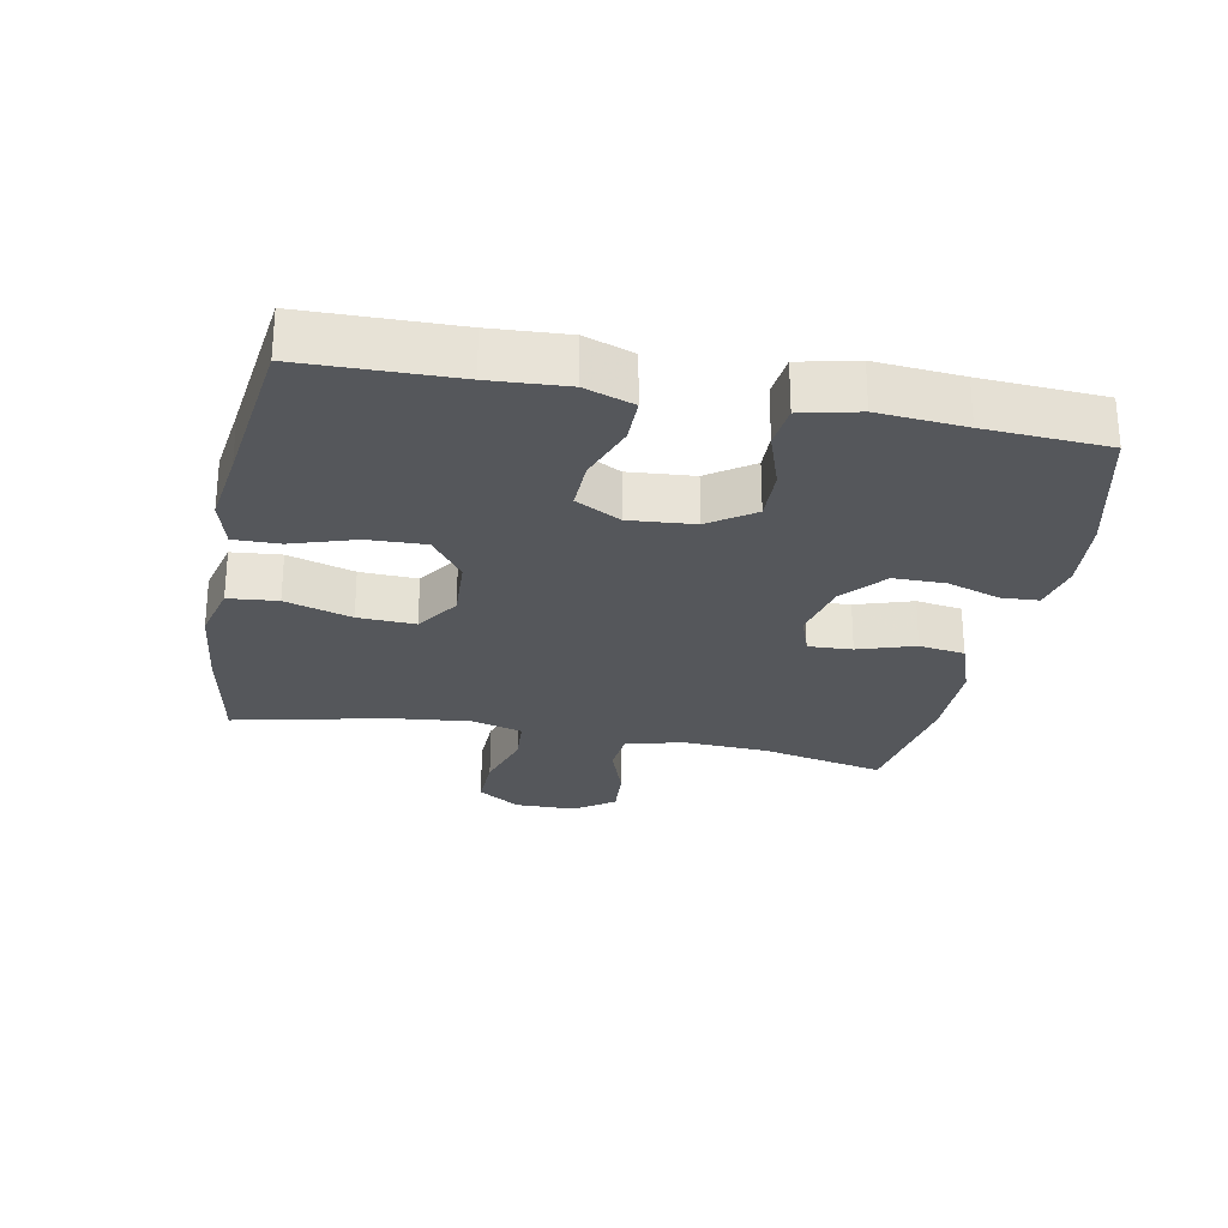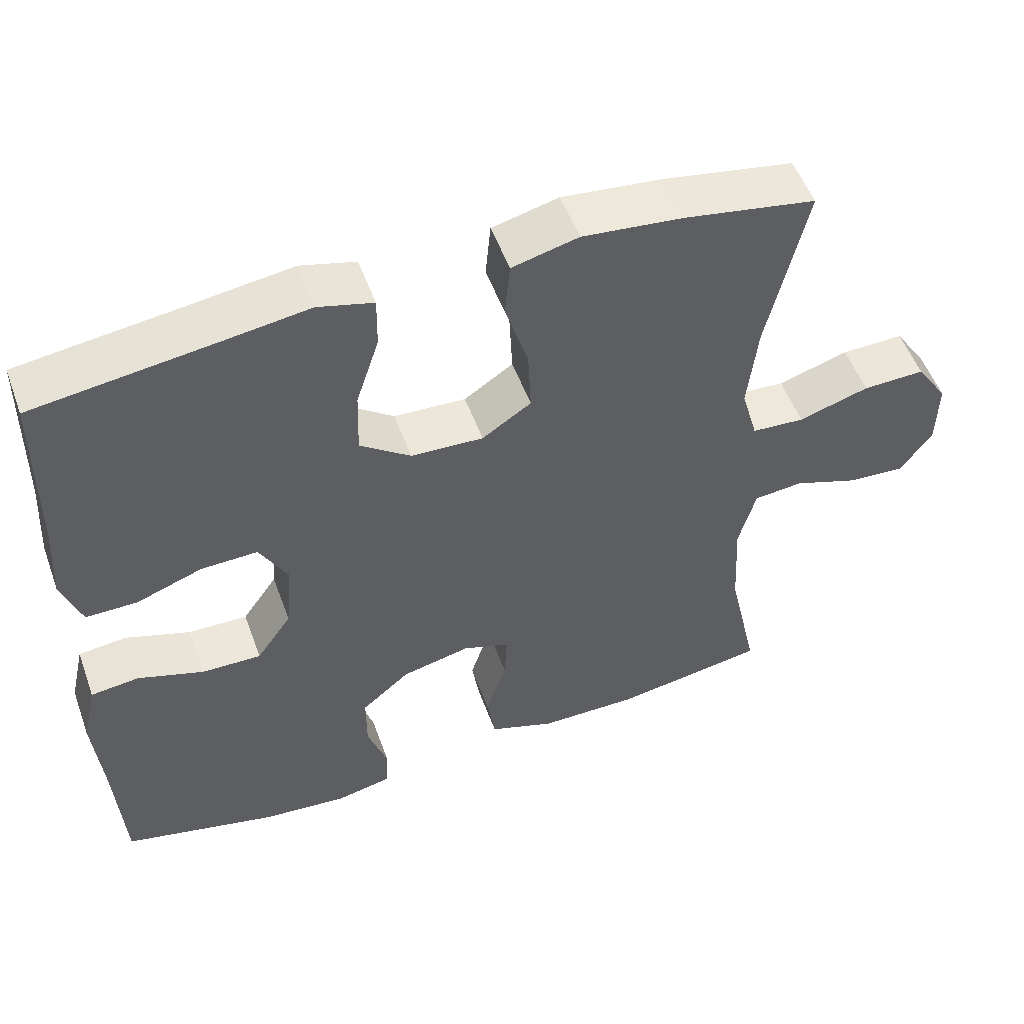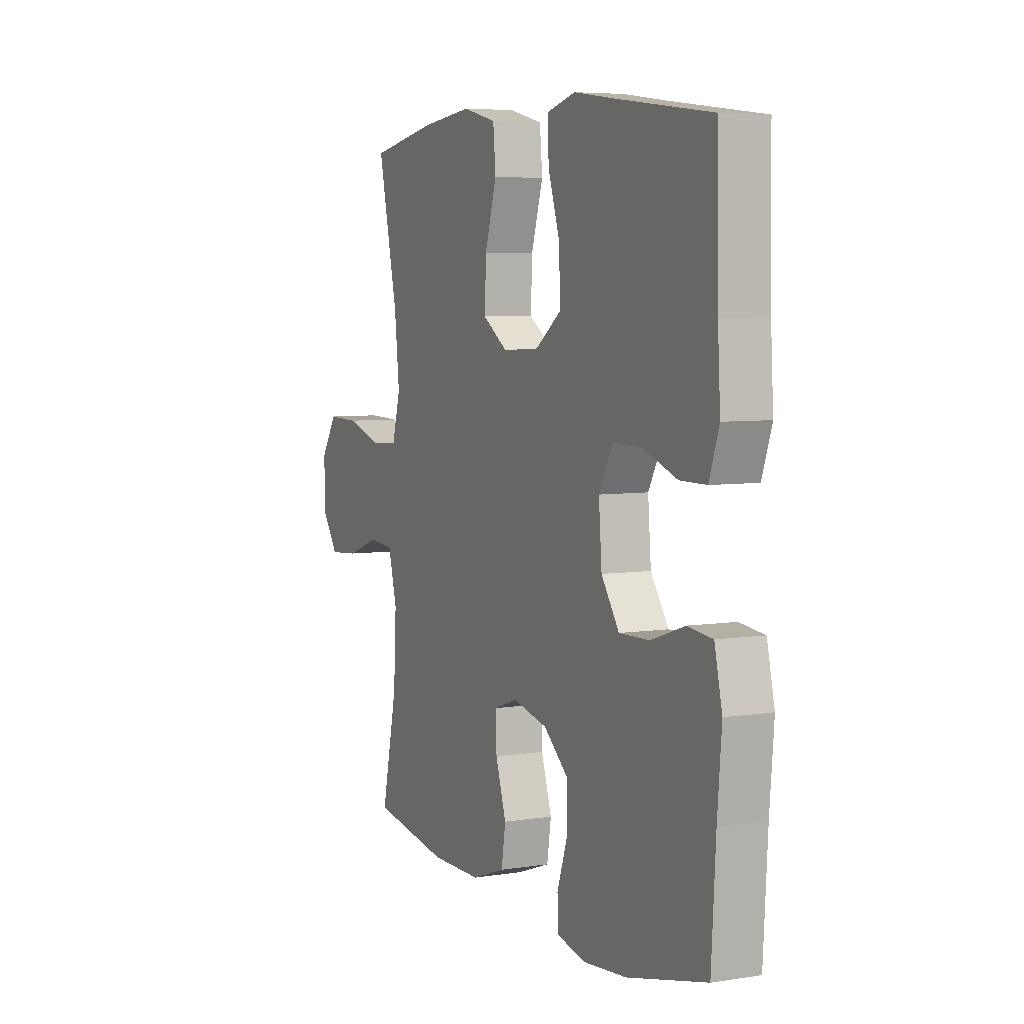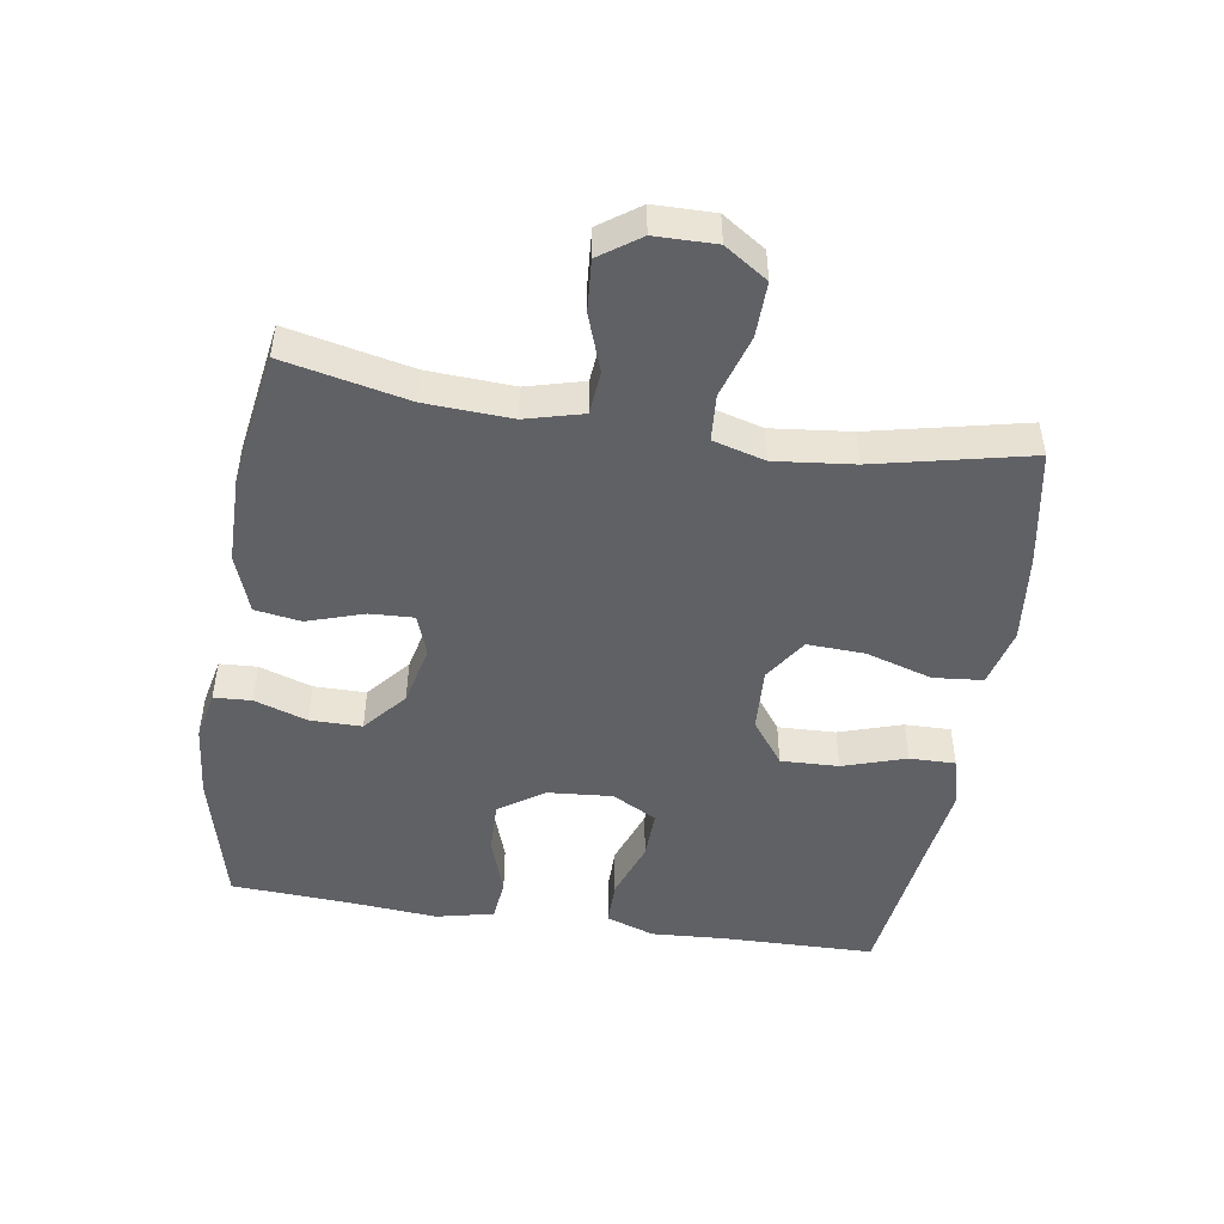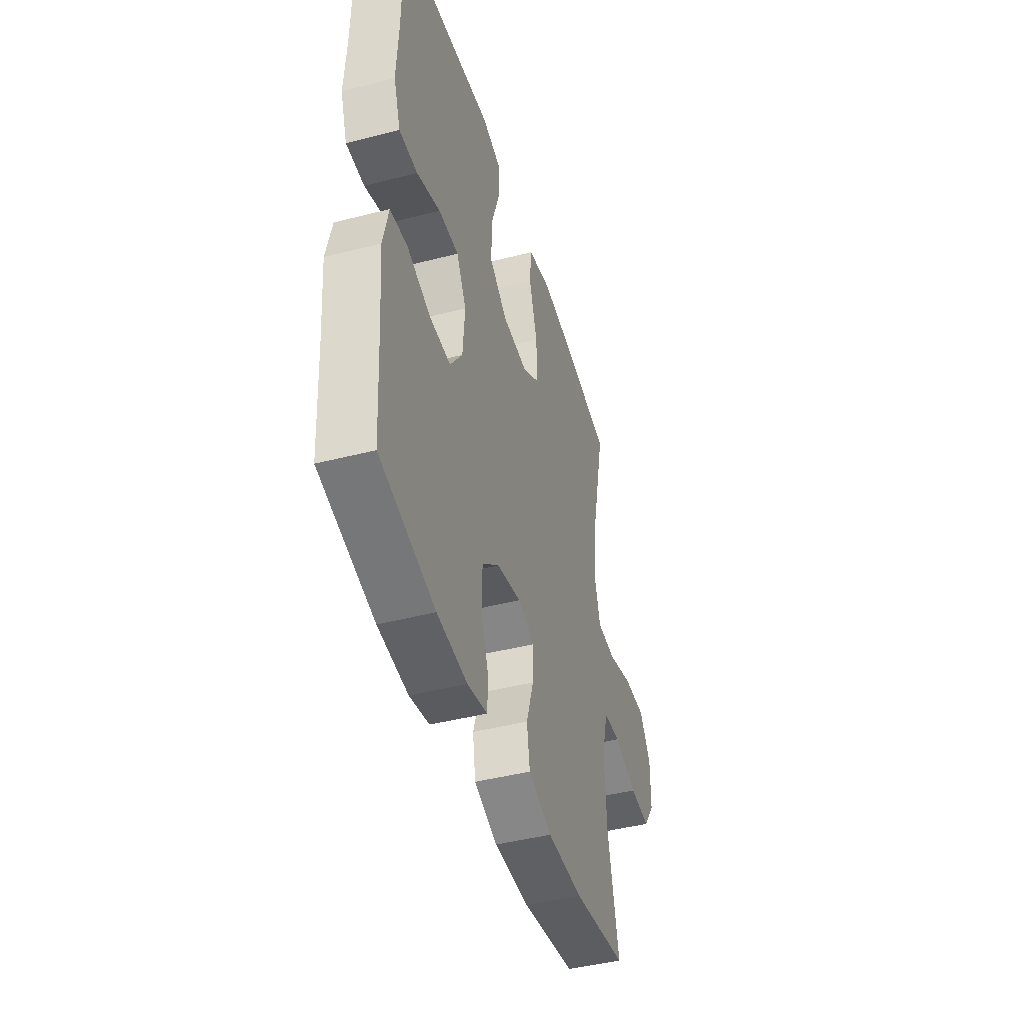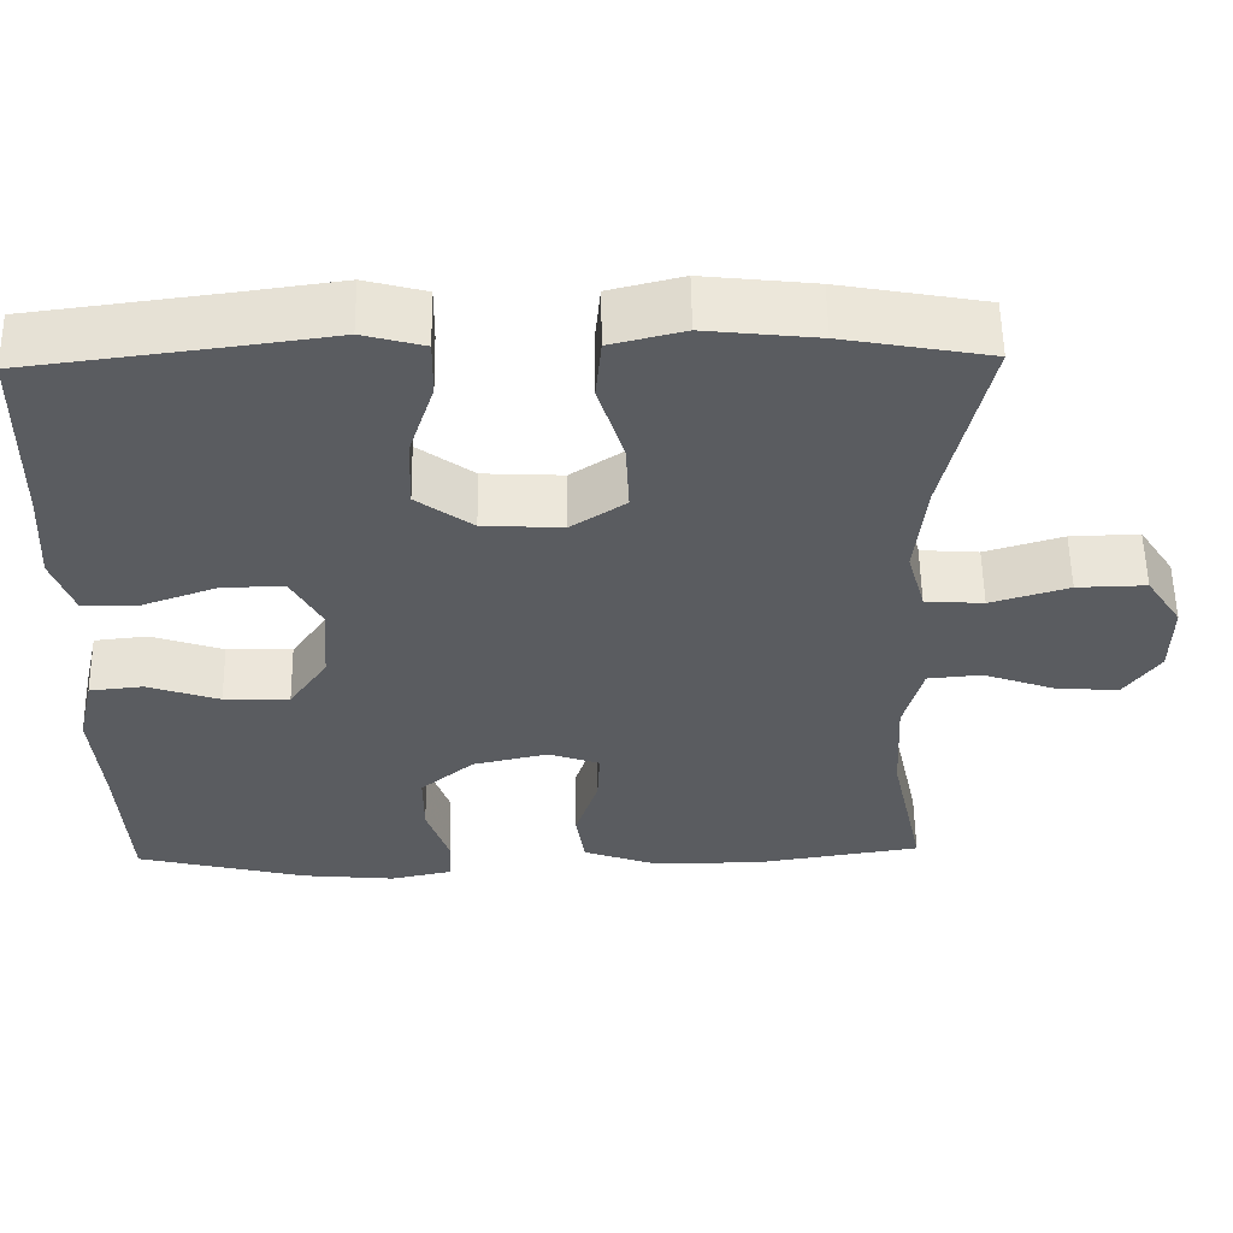
<metadata>
{"format":"obj","ext":"obj","renderer":"f3d","projection":"perspective","resolution":1024,"background":"white","views":[{"elev":-26.6,"azim":79.0,"up":"+Y"},{"elev":52.9,"azim":160.1,"up":"+Z"},{"elev":5.8,"azim":64.7,"up":"+Z"},{"elev":-48.2,"azim":-98.9,"up":"+Y"},{"elev":-44.3,"azim":106.7,"up":"+Z"},{"elev":56.2,"azim":179.1,"up":"+Z"}]}
</metadata>
<code>
v 0.5 0.07 0.5
v 0.504 0.07 0.27
v 0.511 0.07 0.154
v 0.485 0.07 0.08
v 0.416 0.07 0.08
v 0.327 0.07 0.112
v 0.251 0.07 0.114
v 0.214 0.07 0.046
v 0.222 0.07 -0.053
v 0.269 0.07 -0.121
v 0.349 0.07 -0.119
v 0.437 0.07 -0.089
v 0.502 0.07 -0.096
v 0.522 0.07 -0.183
v 0.511 0.07 -0.314
v 0.5 0.07 -0.5
v 0.292 0.07 -0.551
v 0.178 0.07 -0.562
v 0.103 0.07 -0.546
v 0.1 0.07 -0.489
v 0.127 0.07 -0.409
v 0.127 0.07 -0.33
v 0.062 0.07 -0.275
v -0.03 0.07 -0.254
v -0.093 0.07 -0.276
v -0.09 0.07 -0.343
v -0.062 0.07 -0.429
v -0.073 0.07 -0.499
v -0.162 0.07 -0.531
v -0.296 0.07 -0.532
v -0.5 0.07 -0.5
v -0.459 0.07 -0.312
v -0.452 0.07 -0.181
v -0.475 0.07 -0.094
v -0.541 0.07 -0.088
v -0.628 0.07 -0.119
v -0.706 0.07 -0.125
v -0.749 0.07 -0.064
v -0.75 0.07 0.028
v -0.707 0.07 0.093
v -0.623 0.07 0.091
v -0.528 0.07 0.062
v -0.457 0.07 0.067
v -0.435 0.07 0.146
v -0.448 0.07 0.266
v -0.5 0.07 0.5
v -0.323 0.07 0.532
v -0.188 0.07 0.547
v -0.099 0.07 0.525
v -0.092 0.07 0.45
v -0.123 0.07 0.349
v -0.127 0.07 0.262
v -0.061 0.07 0.218
v 0.036 0.07 0.223
v 0.104 0.07 0.273
v 0.101 0.07 0.361
v 0.07 0.07 0.457
v 0.069 0.07 0.527
v 0.143 0.07 0.547
v 0.259 0.07 0.531
v 0.5 0 0.5
v 0.504 0 0.27
v 0.511 0 0.154
v 0.485 0 0.08
v 0.416 0 0.08
v 0.327 0 0.112
v 0.251 0 0.114
v 0.214 0 0.046
v 0.222 0 -0.053
v 0.269 0 -0.121
v 0.349 0 -0.119
v 0.437 0 -0.089
v 0.502 0 -0.096
v 0.522 0 -0.183
v 0.511 0 -0.314
v 0.5 0 -0.5
v 0.292 0 -0.551
v 0.178 0 -0.562
v 0.103 0 -0.546
v 0.1 0 -0.489
v 0.127 0 -0.409
v 0.127 0 -0.33
v 0.062 0 -0.275
v -0.03 0 -0.254
v -0.093 0 -0.276
v -0.09 0 -0.343
v -0.062 0 -0.429
v -0.073 0 -0.499
v -0.162 0 -0.531
v -0.296 0 -0.532
v -0.5 0 -0.5
v -0.459 0 -0.312
v -0.452 0 -0.181
v -0.475 0 -0.094
v -0.541 0 -0.088
v -0.628 0 -0.119
v -0.706 0 -0.125
v -0.749 0 -0.064
v -0.75 0 0.028
v -0.707 0 0.093
v -0.623 0 0.091
v -0.528 0 0.062
v -0.457 0 0.067
v -0.435 0 0.146
v -0.448 0 0.266
v -0.5 0 0.5
v -0.323 0 0.532
v -0.188 0 0.547
v -0.099 0 0.525
v -0.092 0 0.45
v -0.123 0 0.349
v -0.127 0 0.262
v -0.061 0 0.218
v 0.036 0 0.223
v 0.104 0 0.273
v 0.101 0 0.361
v 0.07 0 0.457
v 0.069 0 0.527
v 0.143 0 0.547
v 0.259 0 0.531
f 58 59 60
f 57 58 60
f 56 57 60
f 60 1 2
f 56 60 2
f 55 56 2
f 4 5 6
f 3 4 6
f 2 3 6
f 55 2 6
f 54 55 6
f 53 54 6 7
f 49 50 51
f 48 49 51
f 47 48 51
f 46 47 51
f 45 46 51
f 44 45 51 52
f 43 44 52 53
f 40 41 42
f 39 40 42
f 38 39 42
f 37 38 42
f 36 37 42
f 35 36 42
f 34 35 42 43
f 53 7 8
f 43 53 8
f 34 43 8
f 33 34 8
f 30 31 32
f 29 30 32
f 28 29 32
f 27 28 32
f 26 27 32
f 25 26 32 33
f 19 20 21
f 18 19 21
f 17 18 21
f 16 17 21
f 15 16 21
f 15 21 22
f 14 15 22
f 13 14 22
f 12 13 22
f 11 12 22
f 10 11 22 23
f 33 8 9
f 25 33 9
f 24 25 9
f 9 10 23 24
f 120 119 118
f 120 118 117
f 120 117 116
f 62 61 120
f 62 120 116
f 62 116 115
f 66 65 64
f 66 64 63
f 66 63 62
f 66 62 115
f 66 115 114
f 67 66 114 113
f 111 110 109
f 111 109 108
f 111 108 107
f 111 107 106
f 111 106 105
f 112 111 105 104
f 113 112 104 103
f 102 101 100
f 102 100 99
f 102 99 98
f 102 98 97
f 102 97 96
f 102 96 95
f 103 102 95 94
f 68 67 113
f 68 113 103
f 68 103 94
f 68 94 93
f 92 91 90
f 92 90 89
f 92 89 88
f 92 88 87
f 92 87 86
f 93 92 86 85
f 81 80 79
f 81 79 78
f 81 78 77
f 81 77 76
f 81 76 75
f 82 81 75
f 82 75 74
f 82 74 73
f 82 73 72
f 82 72 71
f 83 82 71 70
f 69 68 93
f 69 93 85
f 69 85 84
f 84 83 70 69
f 1 61 62 2
f 2 62 63 3
f 3 63 64 4
f 4 64 65 5
f 5 65 66 6
f 6 66 67 7
f 7 67 68 8
f 8 68 69 9
f 9 69 70 10
f 10 70 71 11
f 11 71 72 12
f 12 72 73 13
f 13 73 74 14
f 14 74 75 15
f 15 75 76 16
f 16 76 77 17
f 17 77 78 18
f 18 78 79 19
f 19 79 80 20
f 20 80 81 21
f 21 81 82 22
f 22 82 83 23
f 23 83 84 24
f 24 84 85 25
f 25 85 86 26
f 26 86 87 27
f 27 87 88 28
f 28 88 89 29
f 29 89 90 30
f 30 90 91 31
f 31 91 92 32
f 32 92 93 33
f 33 93 94 34
f 34 94 95 35
f 35 95 96 36
f 36 96 97 37
f 37 97 98 38
f 38 98 99 39
f 39 99 100 40
f 40 100 101 41
f 41 101 102 42
f 42 102 103 43
f 43 103 104 44
f 44 104 105 45
f 45 105 106 46
f 46 106 107 47
f 47 107 108 48
f 48 108 109 49
f 49 109 110 50
f 50 110 111 51
f 51 111 112 52
f 52 112 113 53
f 53 113 114 54
f 54 114 115 55
f 55 115 116 56
f 56 116 117 57
f 57 117 118 58
f 58 118 119 59
f 59 119 120 60
f 60 120 61 1

</code>
